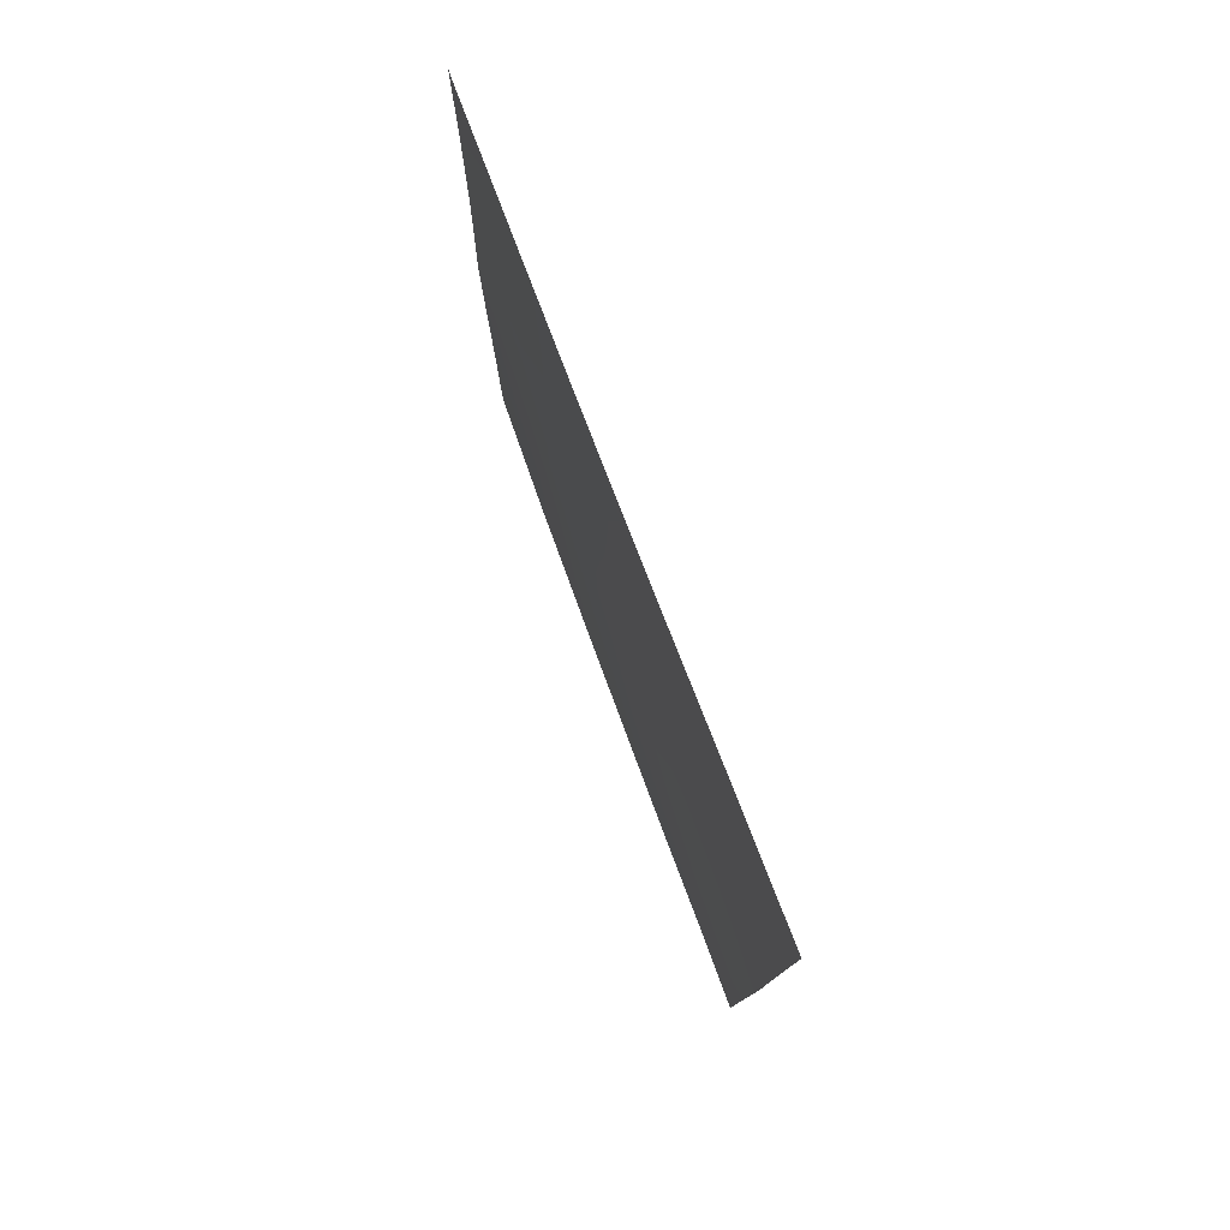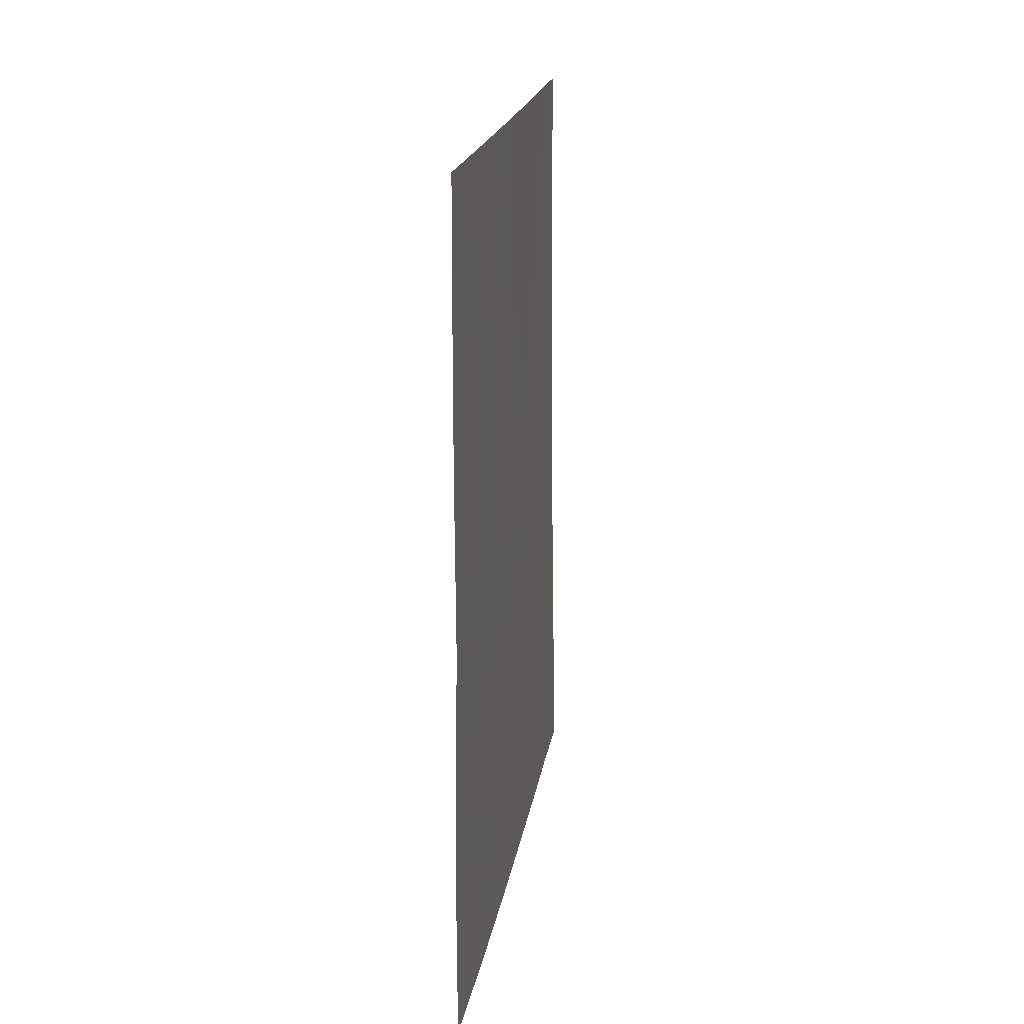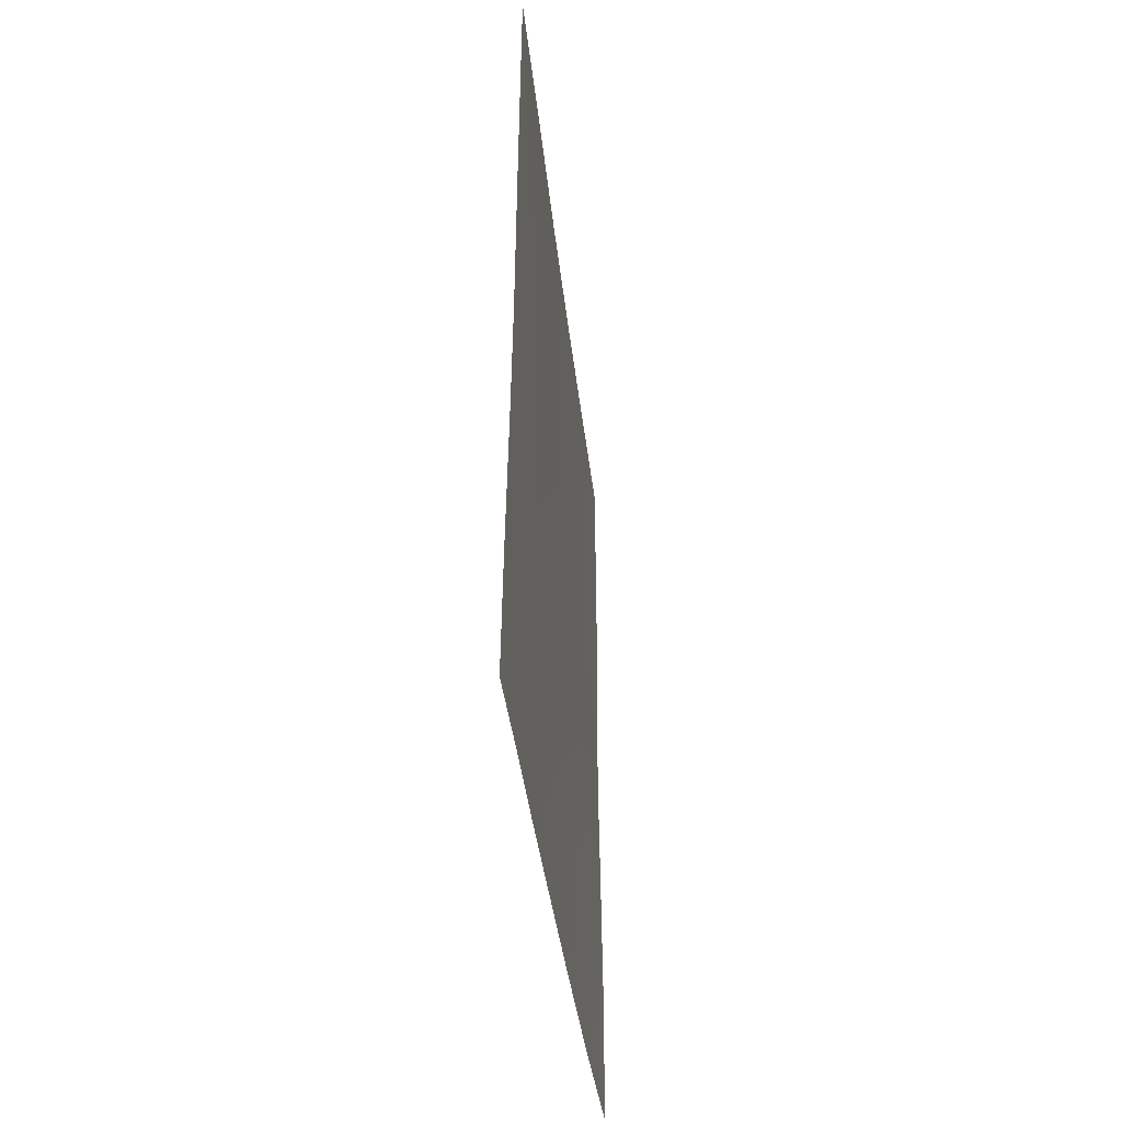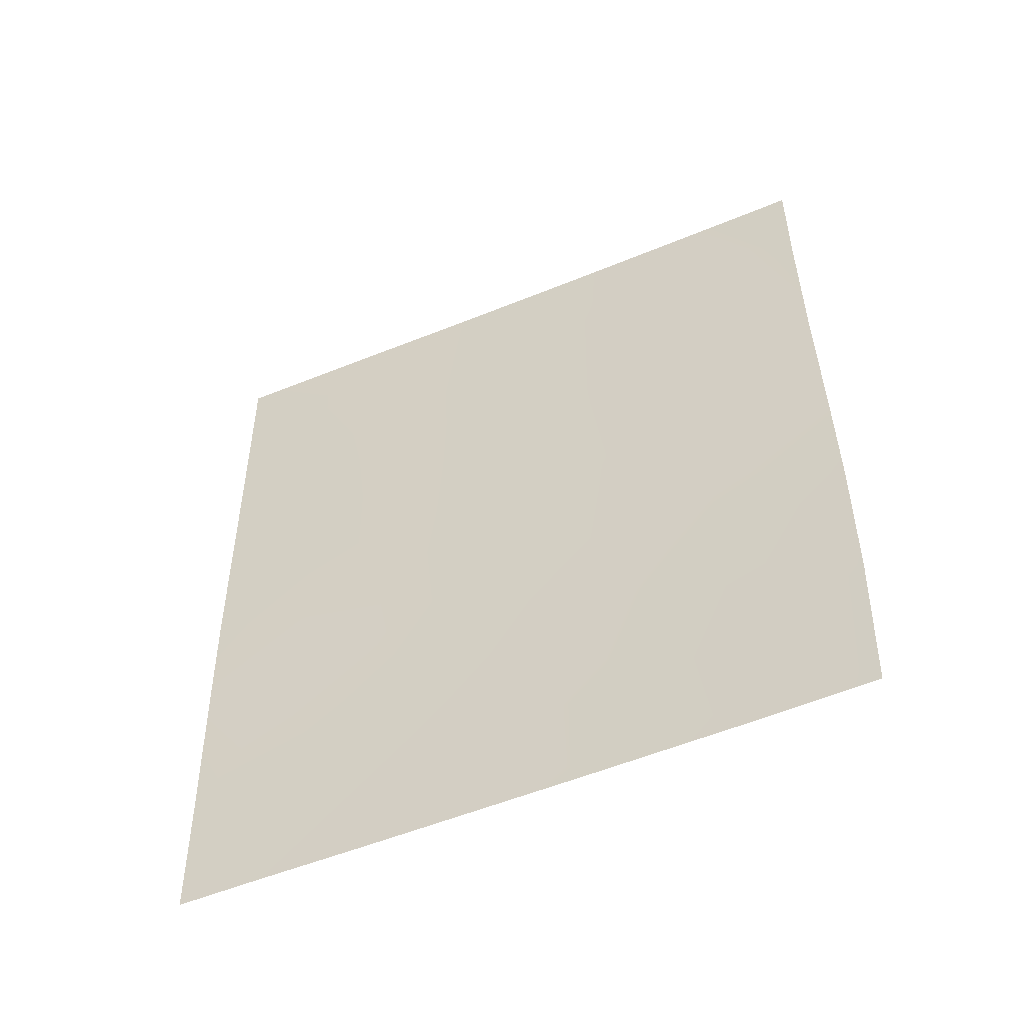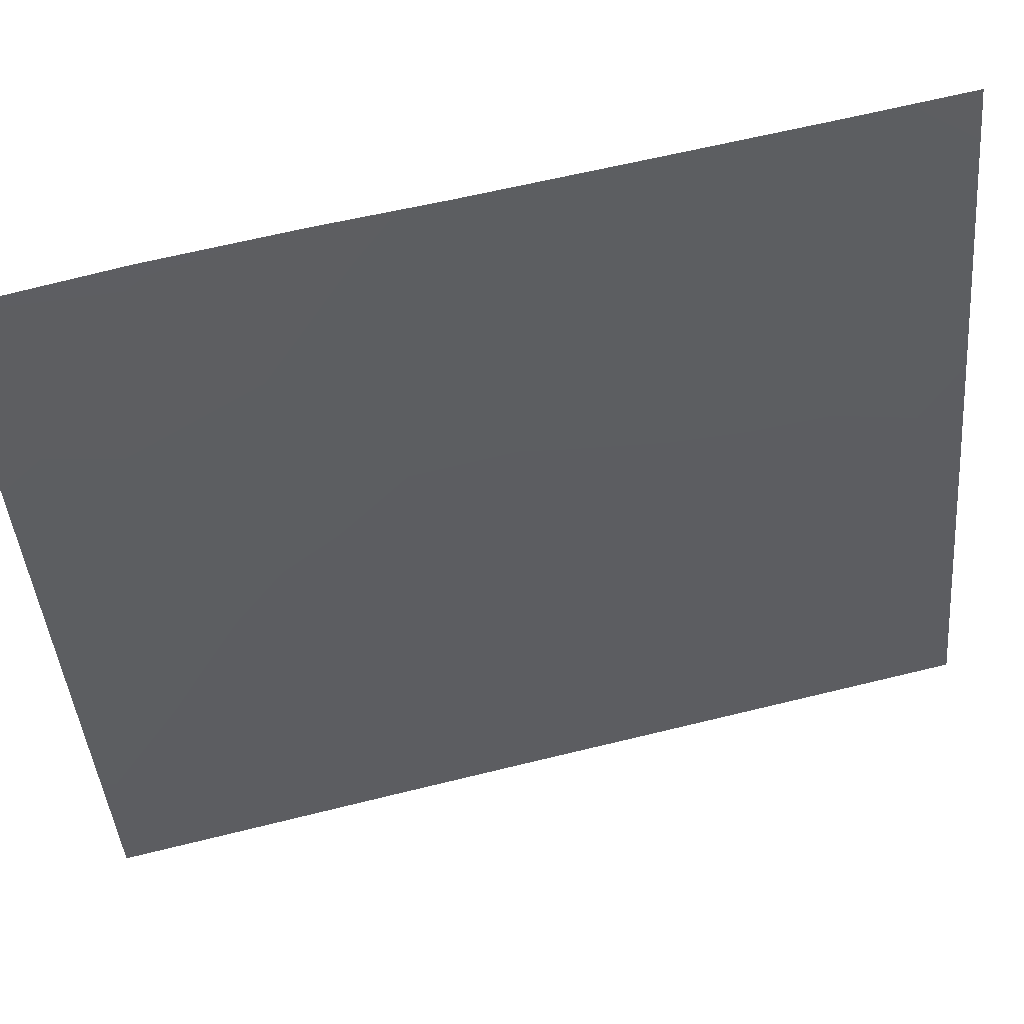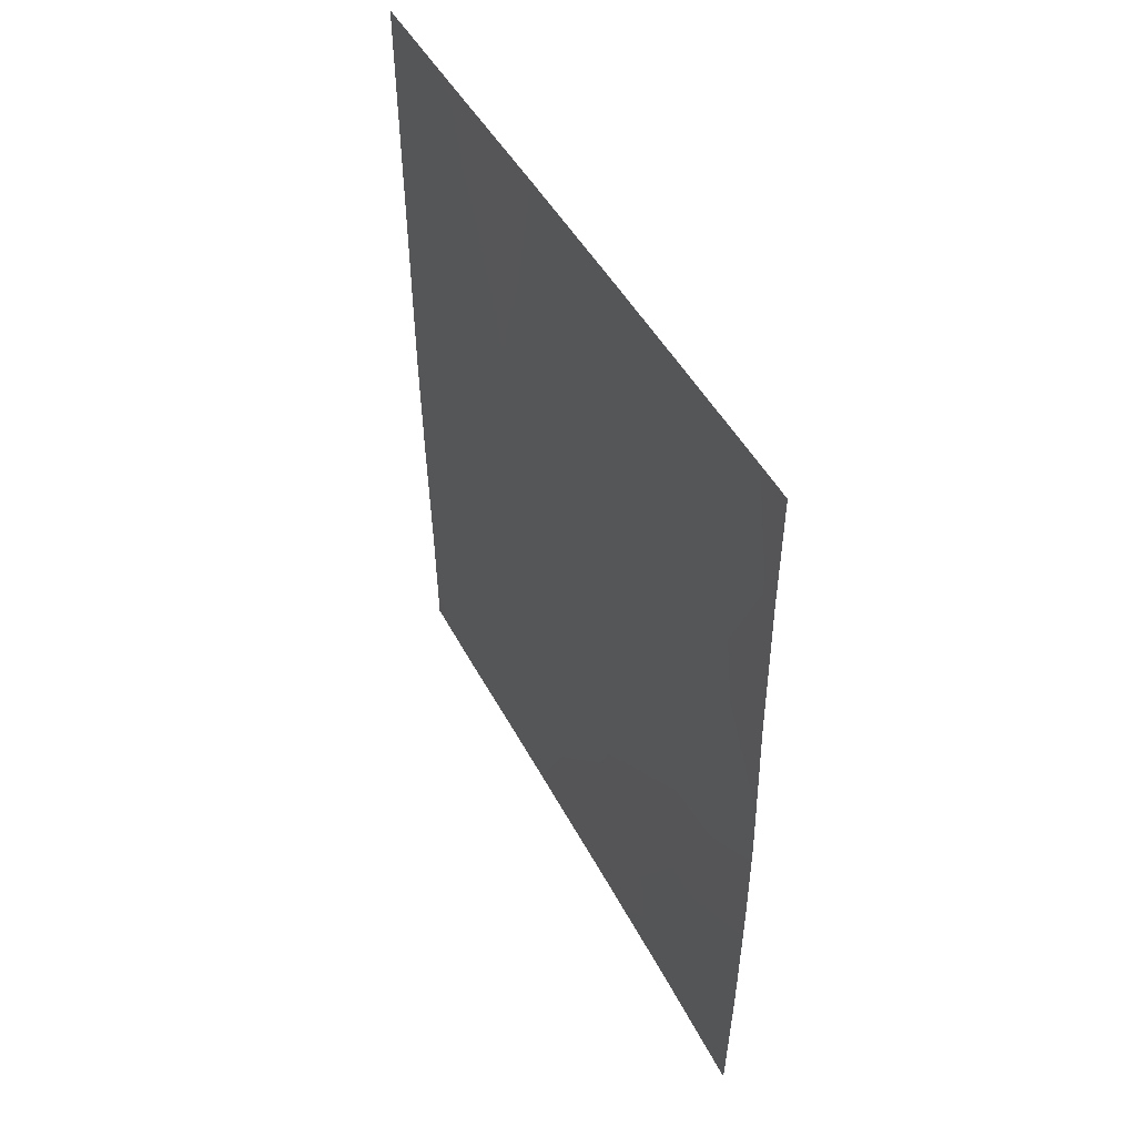
<metadata>
{"format":"obj","ext":"obj","renderer":"f3d","projection":"perspective","resolution":1024,"background":"white","views":[{"elev":78.1,"azim":137.0,"up":"+Y"},{"elev":18.6,"azim":-14.0,"up":"+Y"},{"elev":-41.4,"azim":164.4,"up":"+Y"},{"elev":-51.9,"azim":-88.0,"up":"+Y"},{"elev":67.5,"azim":76.4,"up":"+Z"},{"elev":47.5,"azim":-49.2,"up":"+Y"}]}
</metadata>
<code>
v 107 48.91 79.59
v 106.5 38 80.98
v 106 50 82.15
v 107.5 50 78.35
v 107.1 38 79.62
v 105.3 38 84.05
v 106.1 38 82.16
v 107.6 38 78.48
v 104.6 50 85.7
v 107.5 46.29 78.38
v 107.5 43.72 78.39
v 103.7 38 87.74
v 103.7 50 87.78
v 103.7 48.35 87.77
v 103.8 50 87.51
v 103.7 43.77 87.82
v 105.8 47.64 82.7
v 105.8 45.4 82.74
v 104.4 47.56 85.98
v 107 43.14 79.77
v 106.4 48.37 81.05
v 105 42.7 84.53
v 106.9 45.15 79.81
v 103.7 40.16 87.81
v 103.7 42.16 87.83
v 104.4 43.3 86.12
v 106.8 50 80.12
v 106.8 40.16 80.31
v 104.3 39.48 86.39
v 107.6 39.82 78.46
v 103.7 46.13 87.78
v 106.1 40.76 82.03
v 107.1 41.46 79.58
v 106.3 46.32 81.29
v 107.5 48.75 78.36
v 106.9 47.29 79.82
v 107.5 41.98 78.42
v 106.4 38.99 81.32
v 104.4 38 85.98
v 105.2 50 84.11
v 105.2 48.72 84.17
v 105.1 46.6 84.37
v 105.4 41.18 83.7
v 105.8 42.98 82.76
v 106.5 42.1 80.97
v 105 39.53 84.71
v 106.4 44.16 81.22
v 105.1 44.48 84.39
v 104.4 45.36 86.11
v 105.7 39.34 82.93
v 104.5 41.3 85.9
f 13 15 14
f 35 36 1
f 46 39 29
f 17 3 21
f 32 28 38
f 45 20 33
f 45 32 44
f 18 44 48
f 50 43 32
f 34 17 21
f 47 34 23
f 24 25 51
f 25 16 26
f 26 51 25
f 5 28 30
f 30 8 5
f 3 17 41
f 10 11 23
f 29 12 24
f 49 16 31
f 16 49 26
f 11 20 23
f 4 35 1
f 35 10 36
f 11 37 20
f 37 30 33
f 7 6 50
f 51 29 24
f 46 6 39
f 29 39 12
f 2 7 38
f 9 40 41
f 40 3 41
f 42 17 18
f 42 41 17
f 26 22 51
f 43 51 22
f 43 22 44
f 51 46 29
f 32 43 44
f 30 28 33
f 28 45 33
f 45 47 20
f 47 45 44
f 45 28 32
f 41 42 19
f 18 47 44
f 44 22 48
f 22 26 48
f 46 51 43
f 38 7 50
f 36 34 21
f 34 18 17
f 20 47 23
f 47 18 34
f 23 34 36
f 23 36 10
f 21 27 1
f 27 21 3
f 36 21 1
f 38 28 5
f 2 38 5
f 20 37 33
f 1 27 4
f 31 19 49
f 26 49 48
f 19 42 49
f 19 31 14
f 19 9 41
f 48 42 18
f 50 6 46
f 49 42 48
f 43 50 46
f 38 50 32
f 14 15 9
f 19 14 9

</code>
